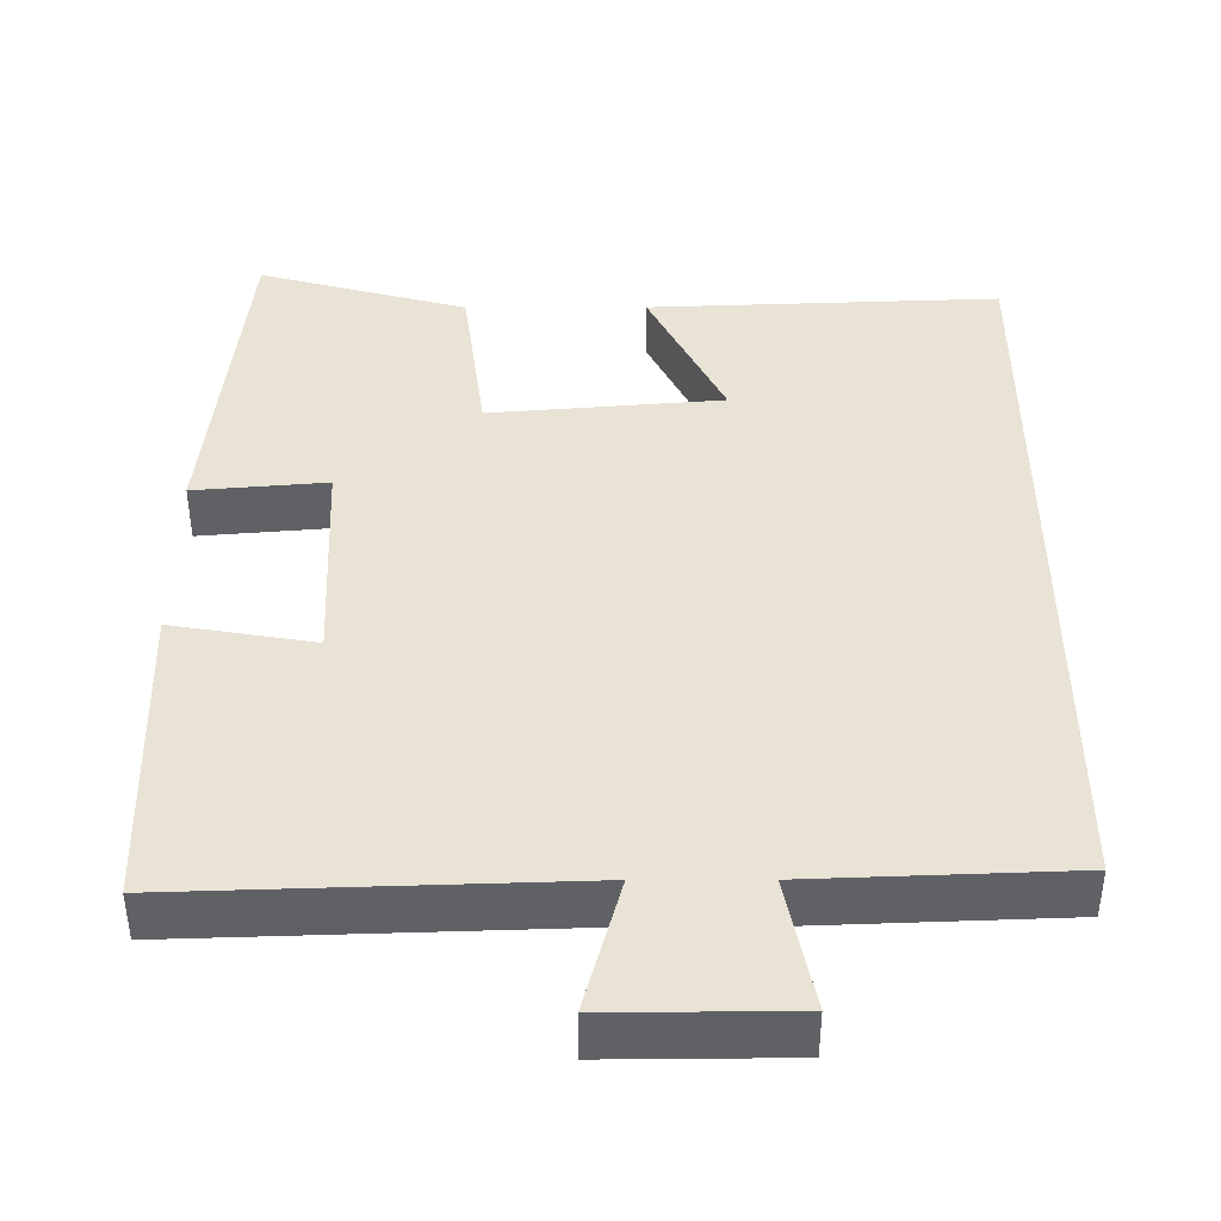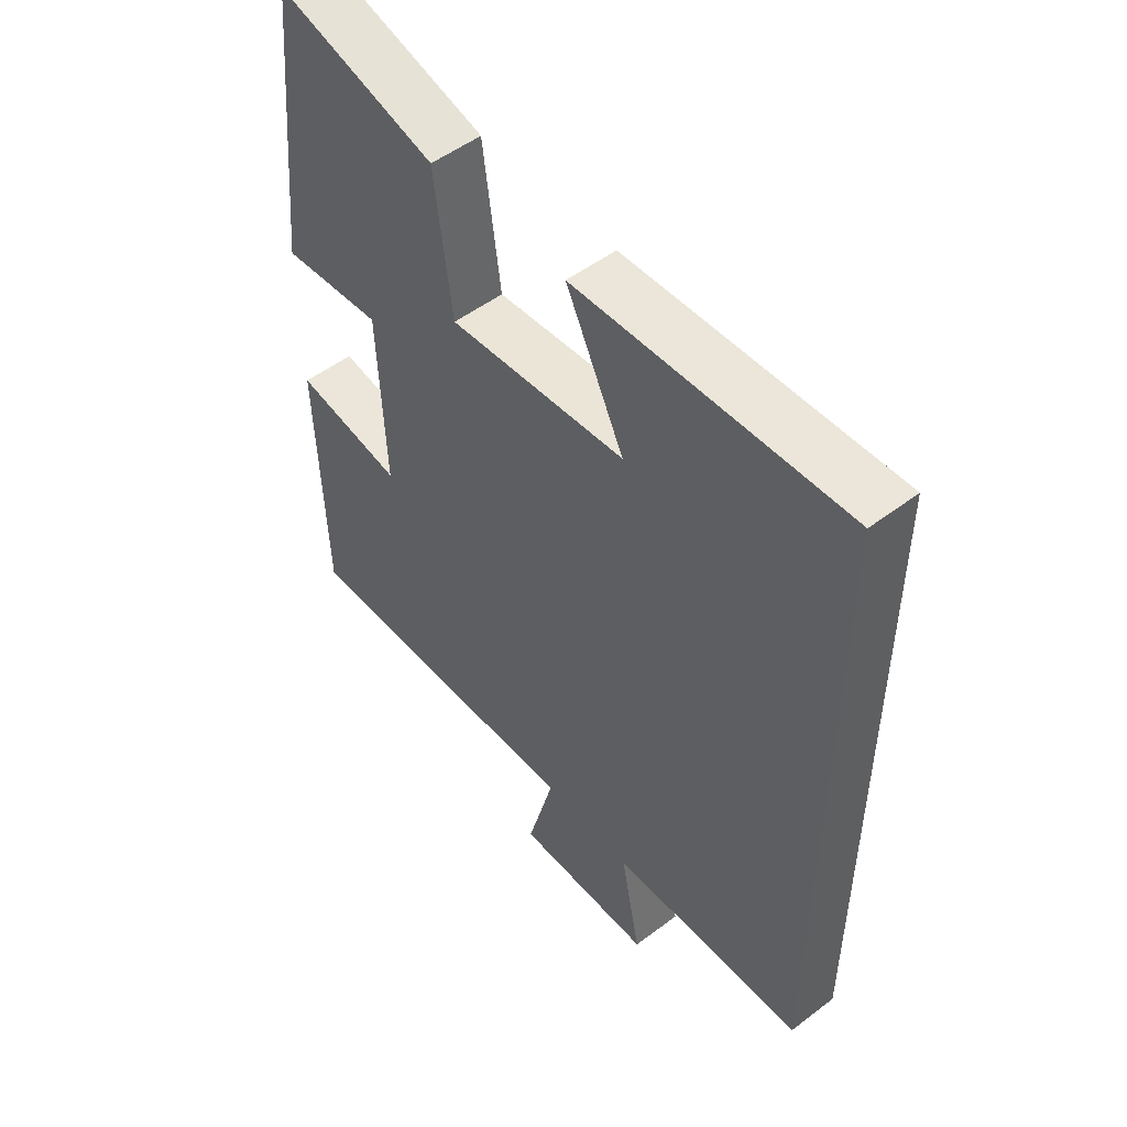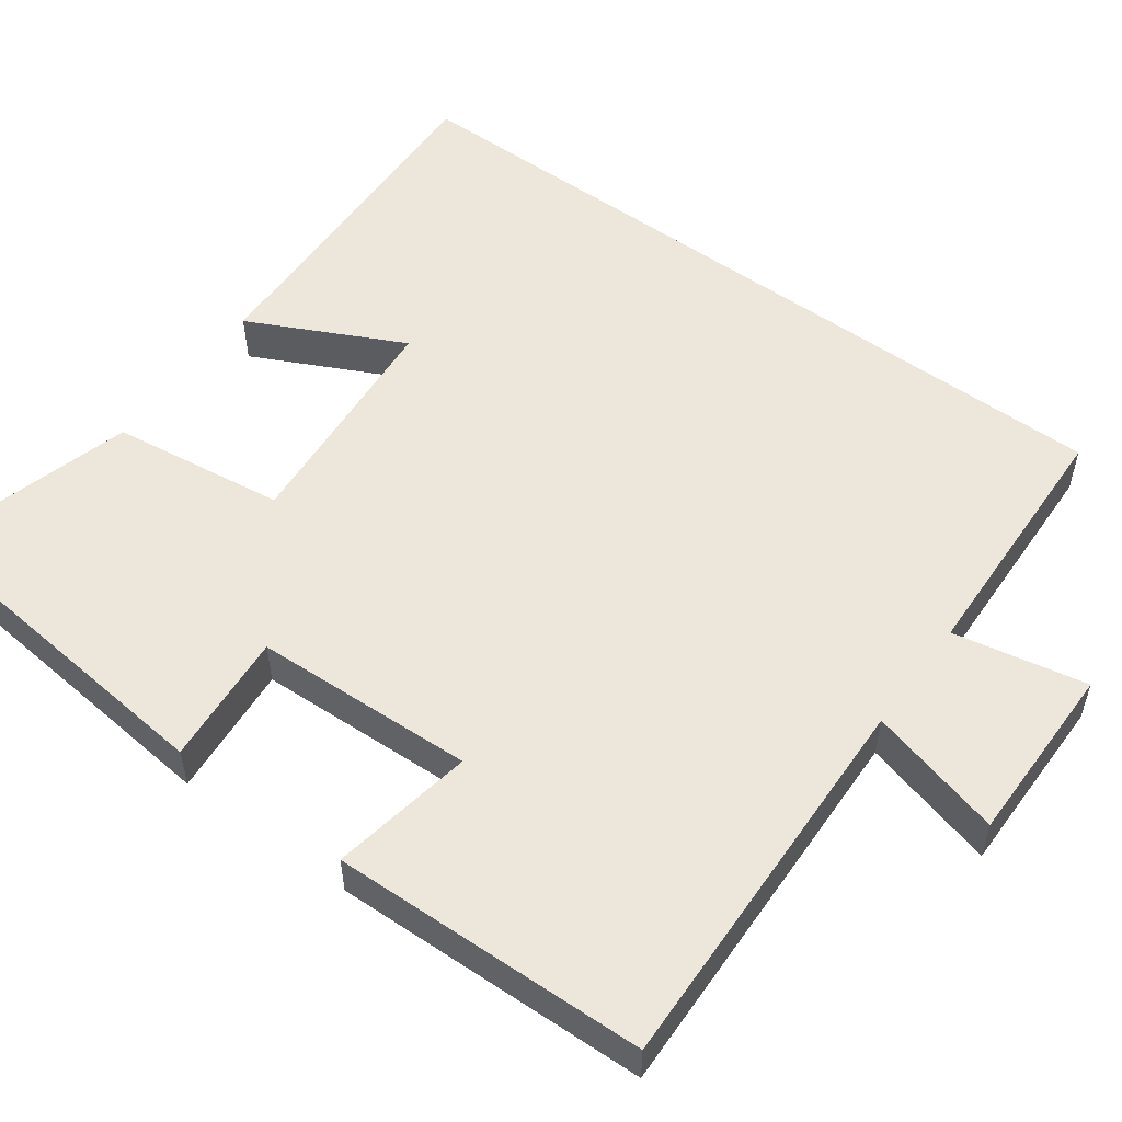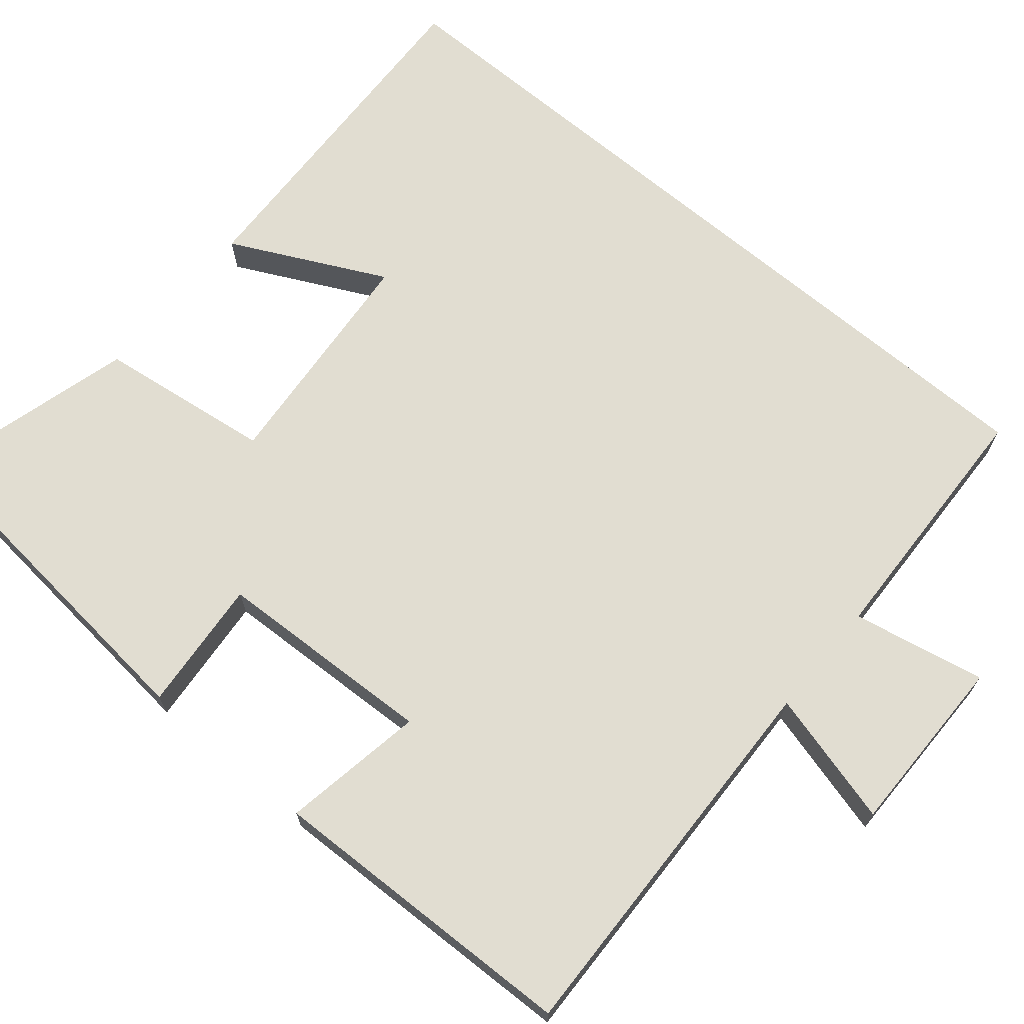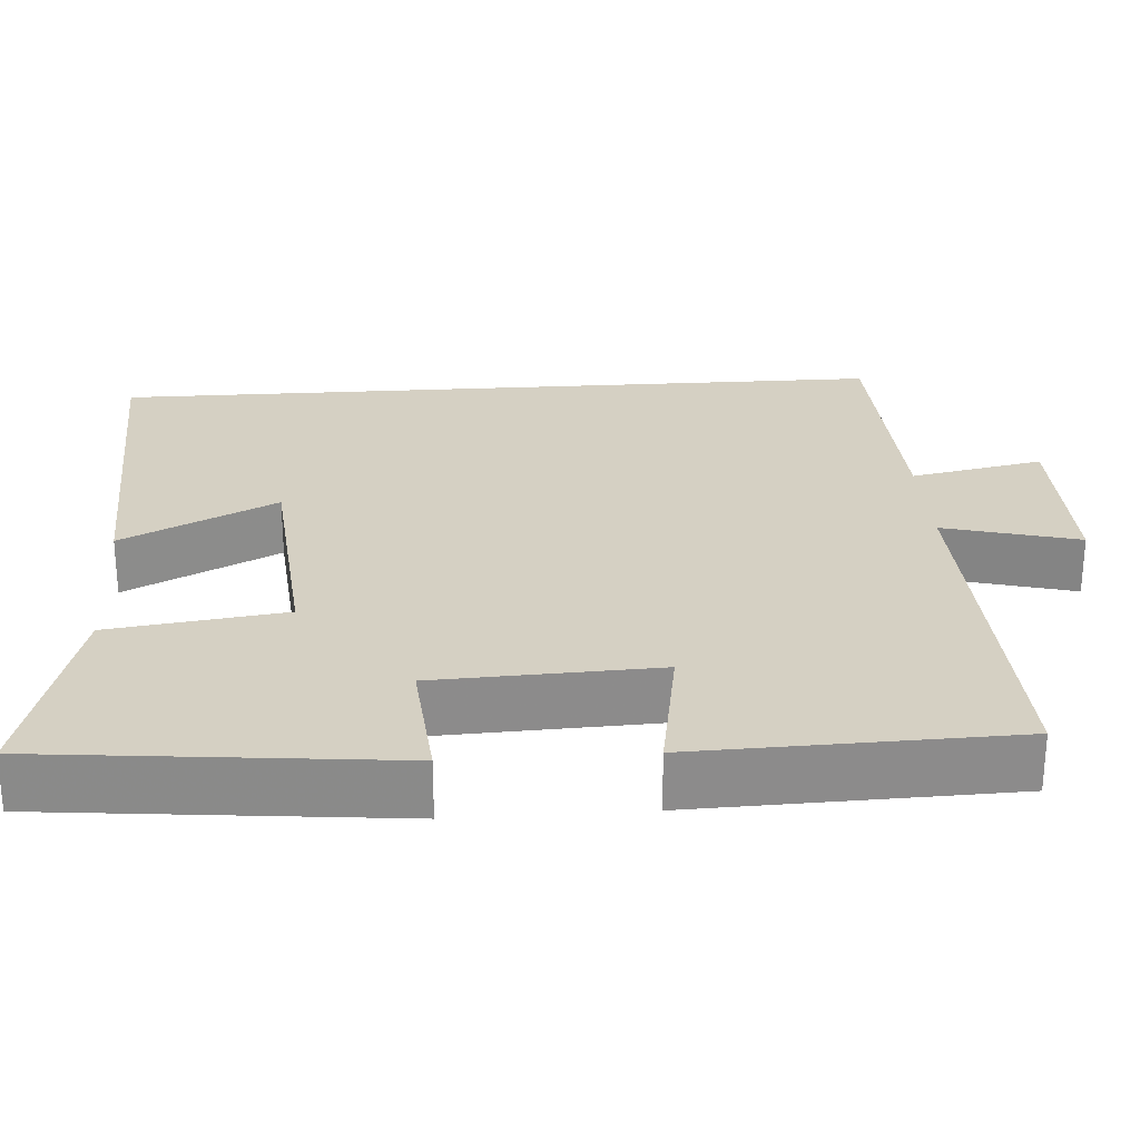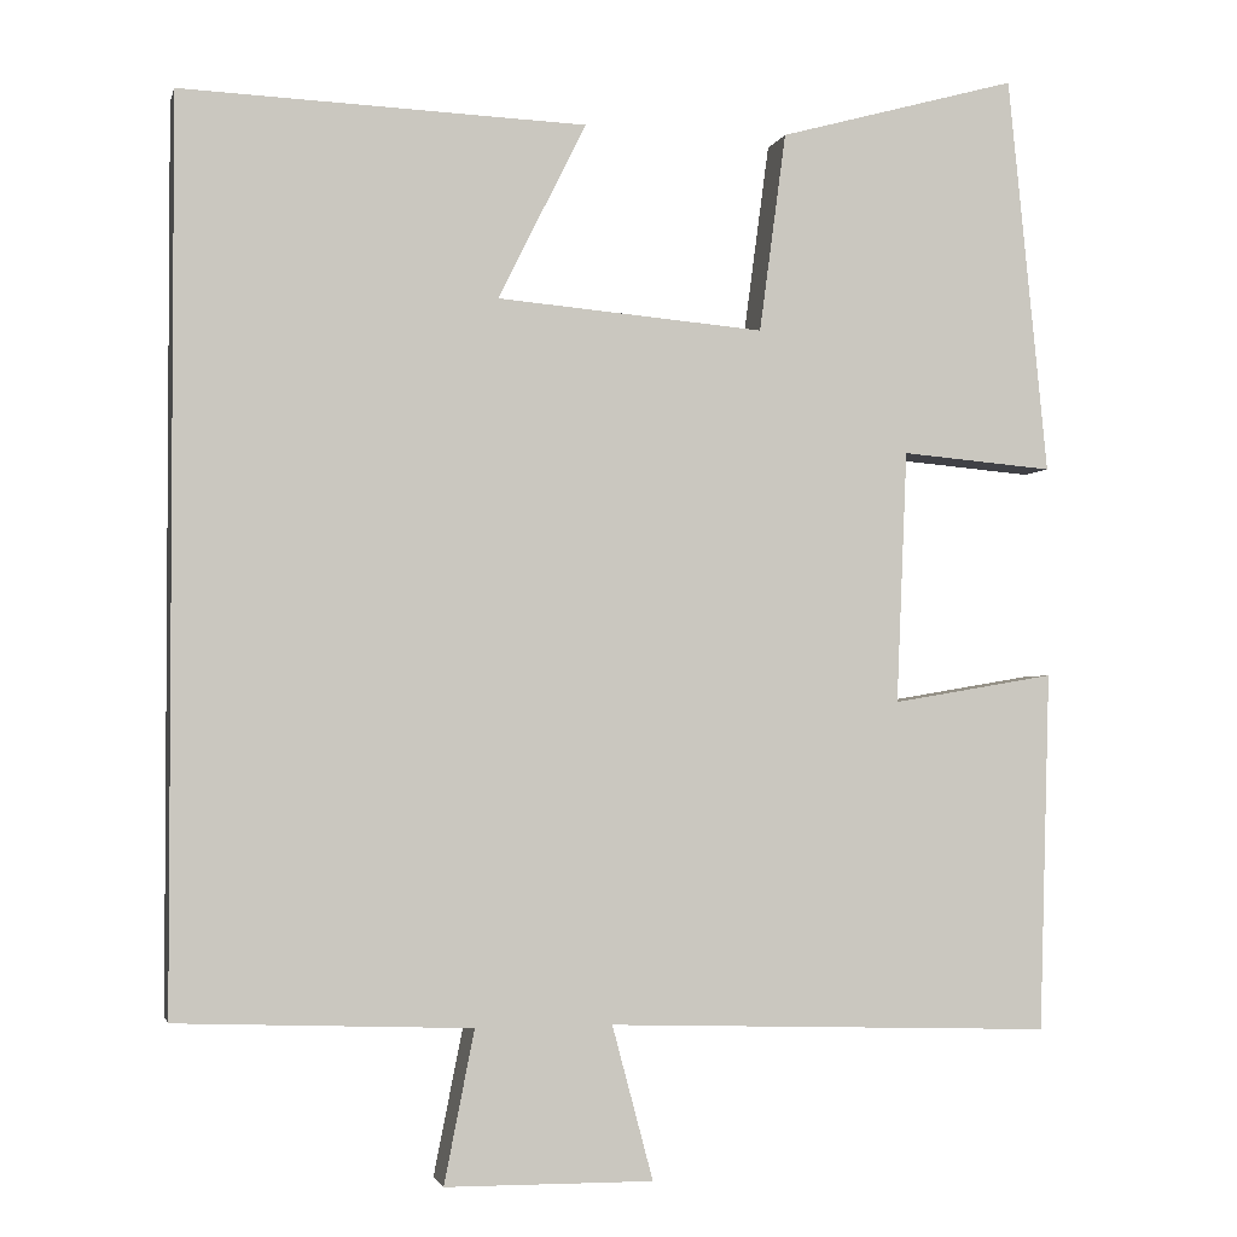
<metadata>
{"format":"obj","ext":"obj","renderer":"f3d","projection":"perspective","resolution":1024,"background":"white","views":[{"elev":-48.7,"azim":-179.9,"up":"+Z"},{"elev":51.5,"azim":-129.4,"up":"+Z"},{"elev":53.7,"azim":126.4,"up":"+Y"},{"elev":68.8,"azim":130.0,"up":"+Y"},{"elev":26.4,"azim":86.1,"up":"+Y"},{"elev":-2.3,"azim":-12.9,"up":"+Z"}]}
</metadata>
<code>
v -0.5 0.07 0.518
v -0.046 0.07 0.5
v -0.144 0.07 0.302
v 0.156 0.07 0.276
v 0.186 0.07 0.5
v 0.455 0.07 0.574
v 0.5 0.07 0.126
v 0.329 0.07 0.141
v 0.317 0.07 -0.143
v 0.5 0.07 -0.112
v 0.488 0.07 -0.517
v -0.015 0.07 -0.5
v 0.031 0.07 -0.673
v -0.203 0.07 -0.671
v -0.169 0.07 -0.5
v -0.5 0.07 -0.487
v -0.5 0 0.518
v -0.046 0 0.5
v -0.144 0 0.302
v 0.156 0 0.276
v 0.186 0 0.5
v 0.455 0 0.574
v 0.5 0 0.126
v 0.329 0 0.141
v 0.317 0 -0.143
v 0.5 0 -0.112
v 0.488 0 -0.517
v -0.015 0 -0.5
v 0.031 0 -0.673
v -0.203 0 -0.671
v -0.169 0 -0.5
v -0.5 0 -0.487
f 15 16 1
f 12 13 14 15
f 12 15 1
f 9 10 11 12
f 8 9 12
f 5 6 7 8
f 4 5 8
f 3 4 8 12
f 1 2 3
f 1 3 12
f 17 32 31
f 31 30 29 28
f 17 31 28
f 28 27 26 25
f 28 25 24
f 24 23 22 21
f 24 21 20
f 28 24 20 19
f 19 18 17
f 28 19 17
f 1 17 18 2
f 2 18 19 3
f 3 19 20 4
f 4 20 21 5
f 5 21 22 6
f 6 22 23 7
f 7 23 24 8
f 8 24 25 9
f 9 25 26 10
f 10 26 27 11
f 11 27 28 12
f 12 28 29 13
f 13 29 30 14
f 14 30 31 15
f 15 31 32 16
f 16 32 17 1

</code>
